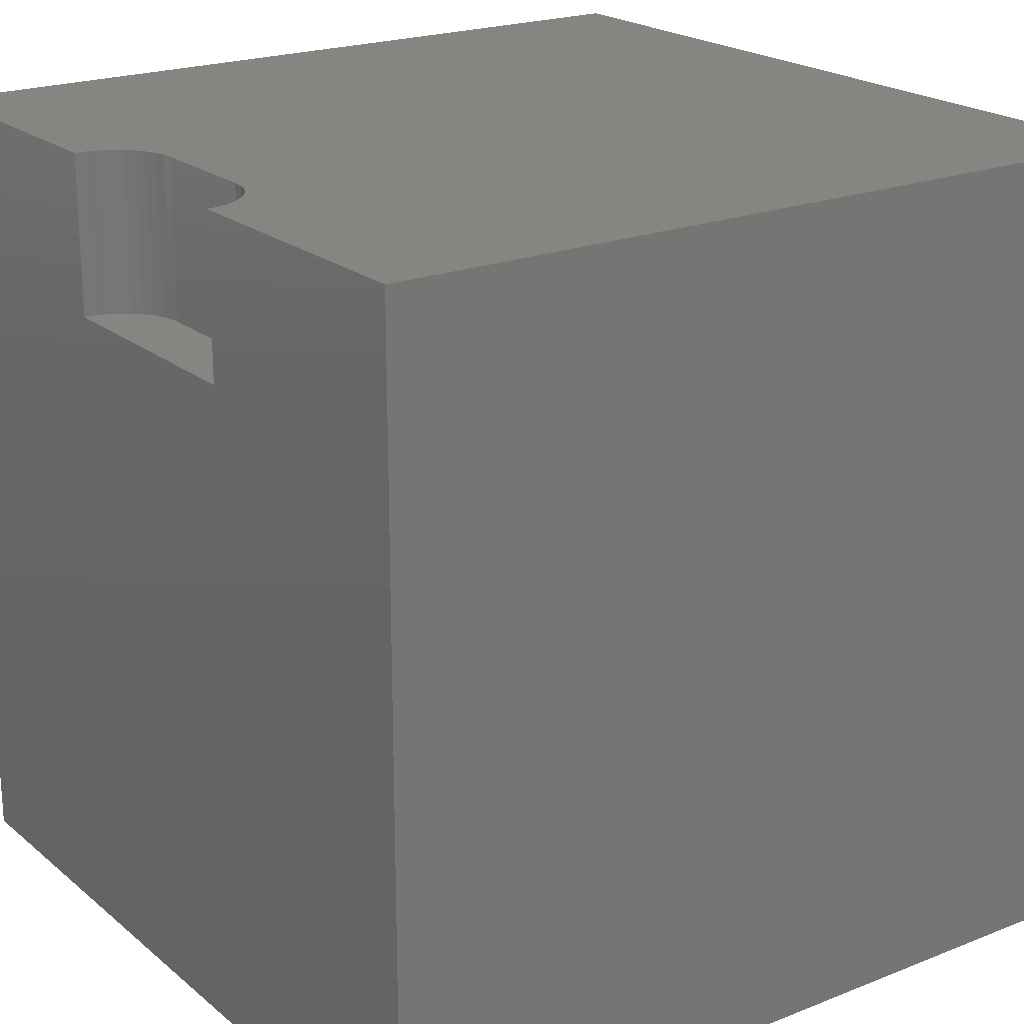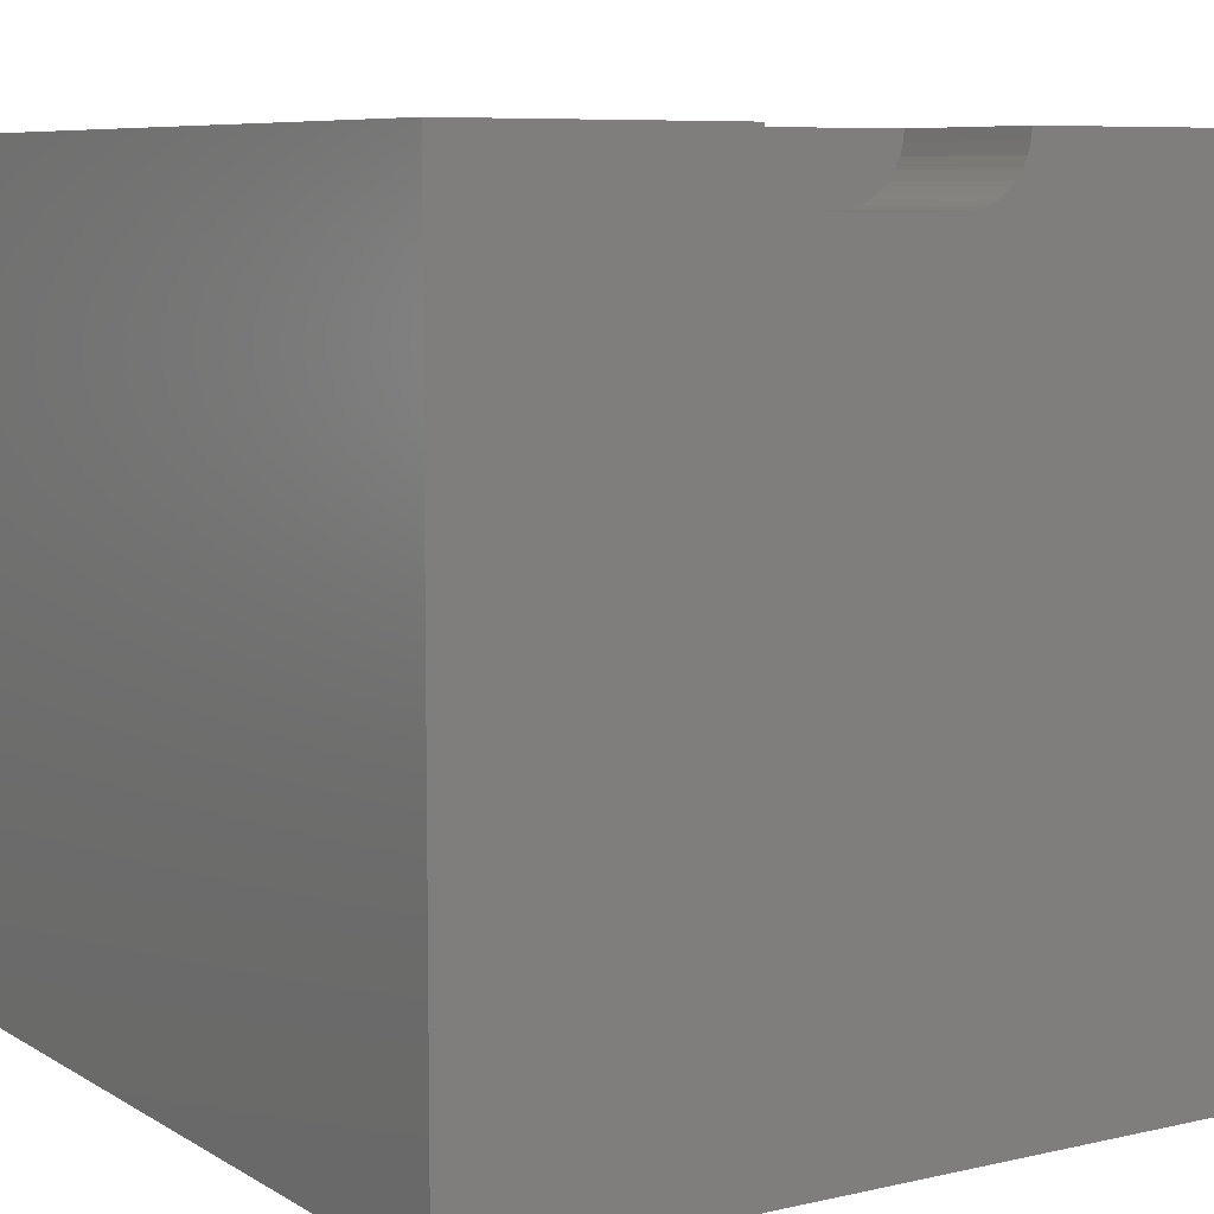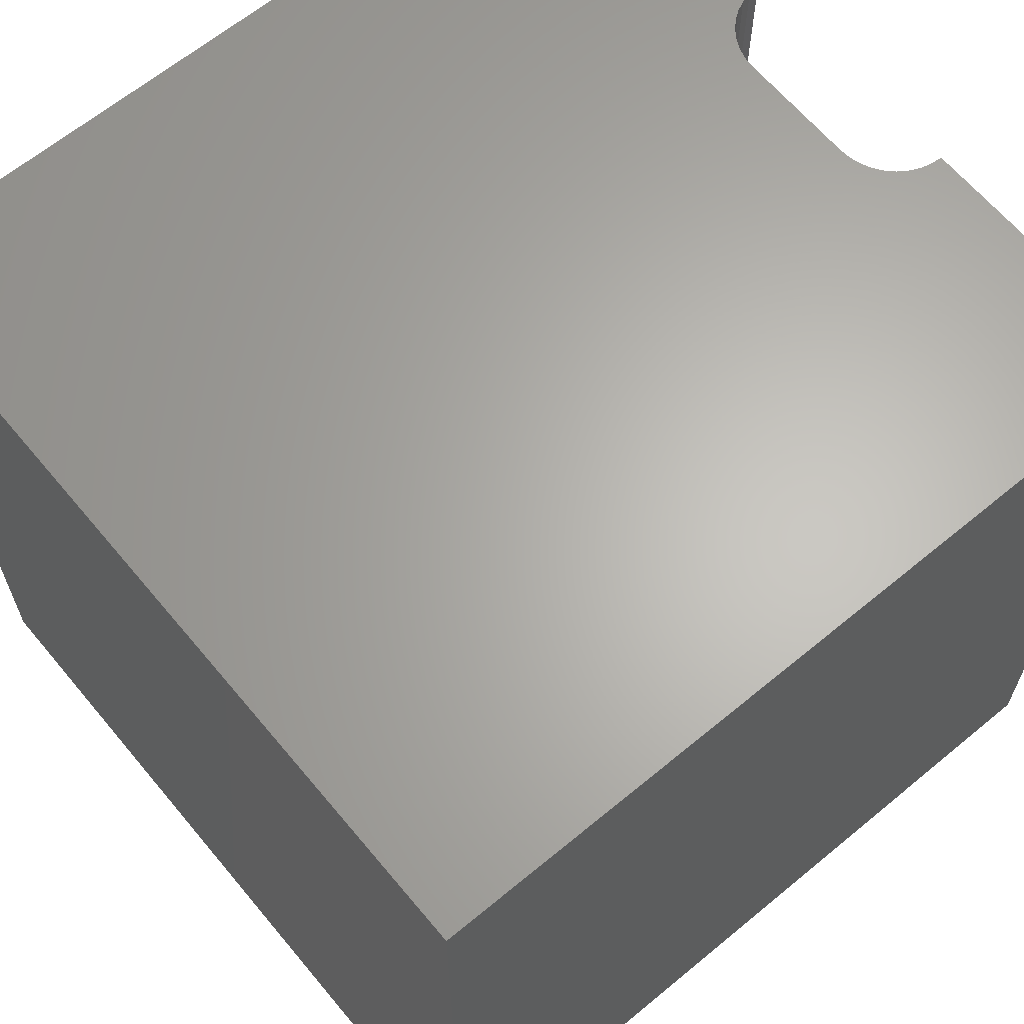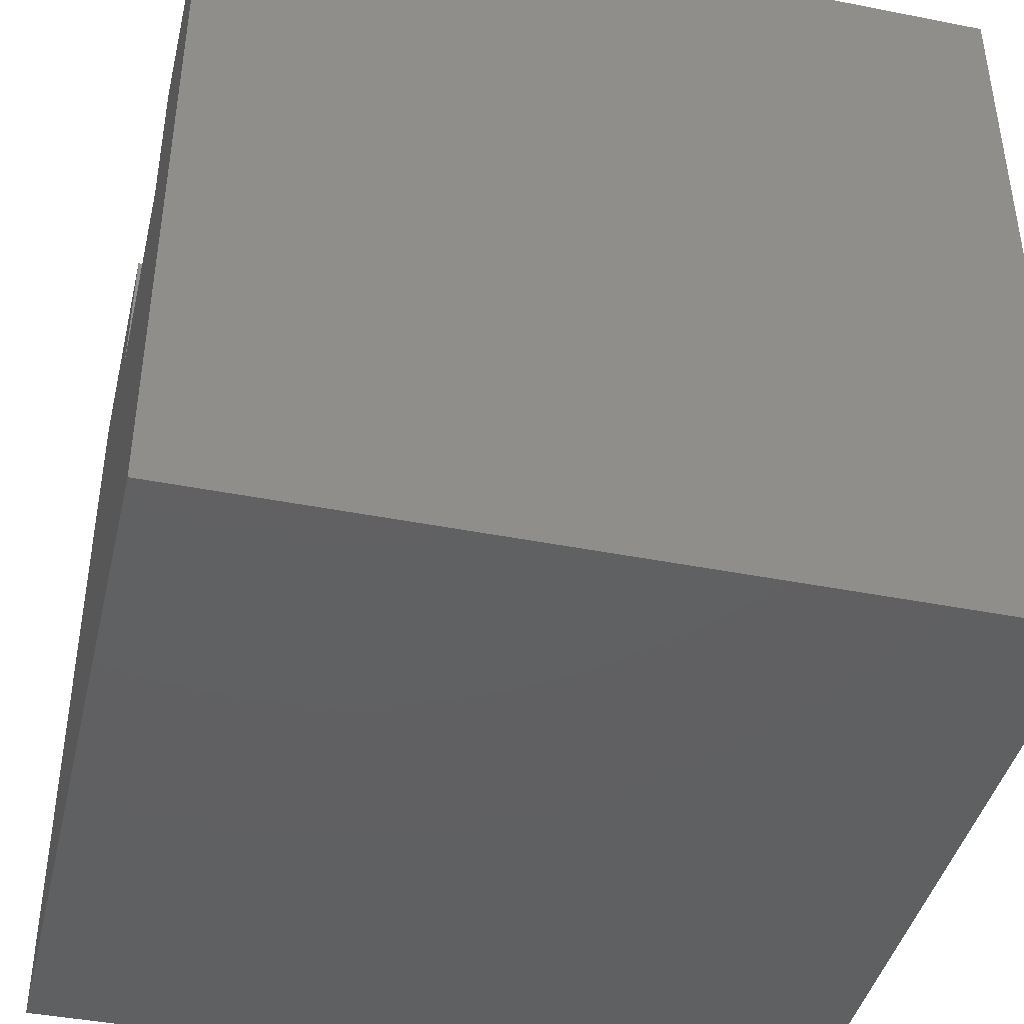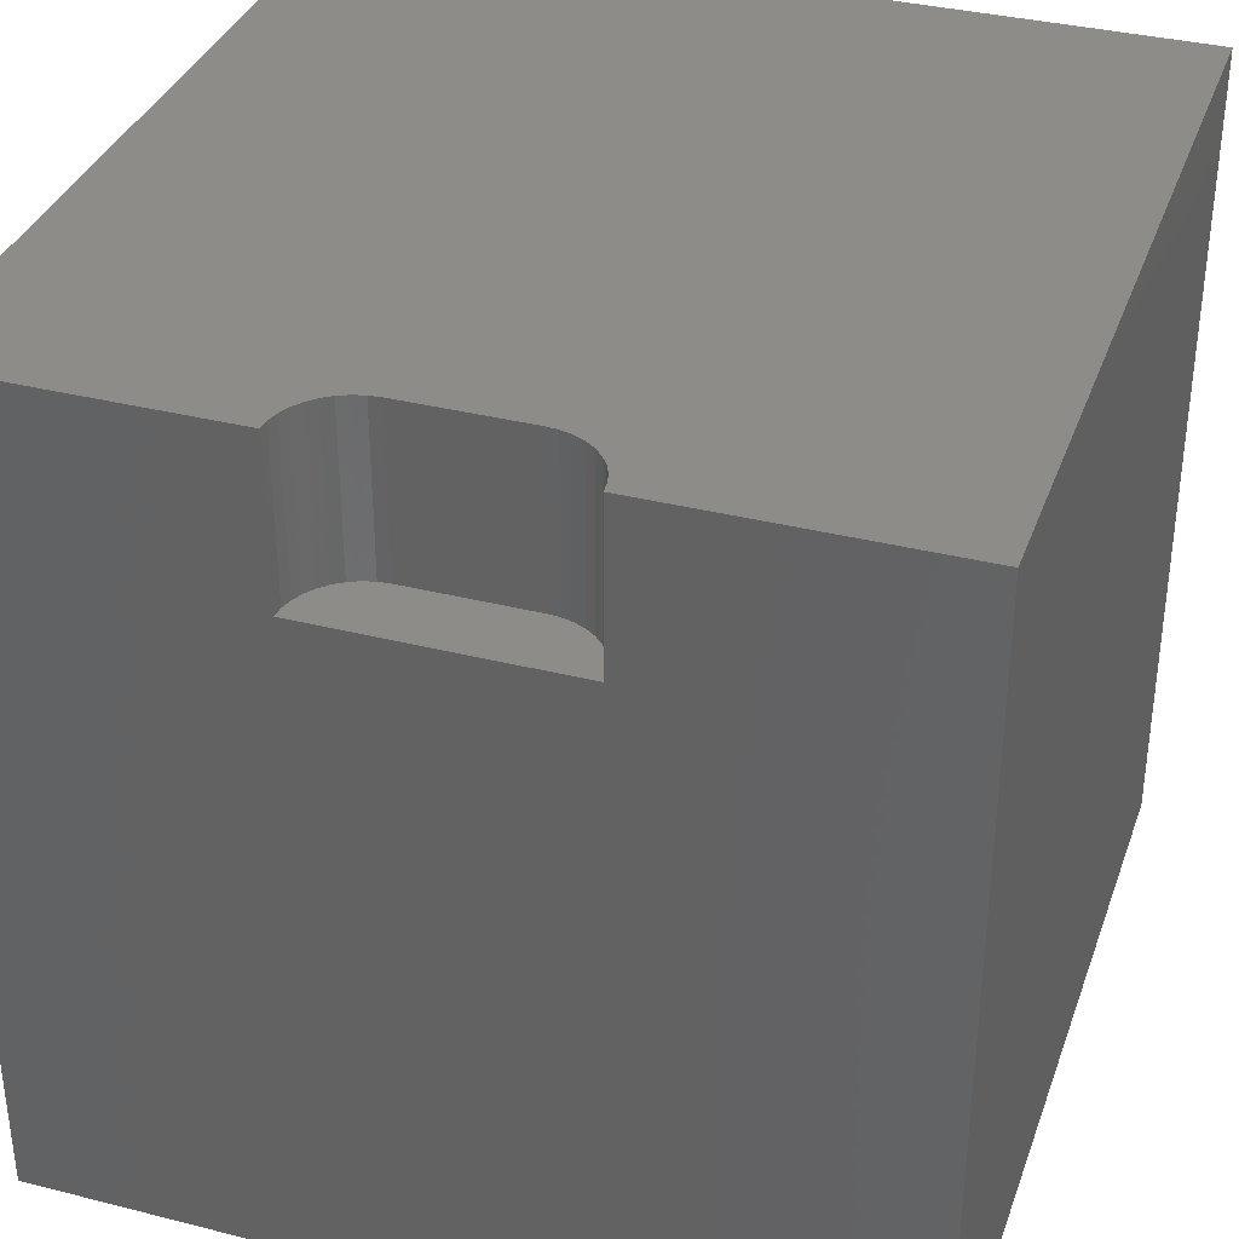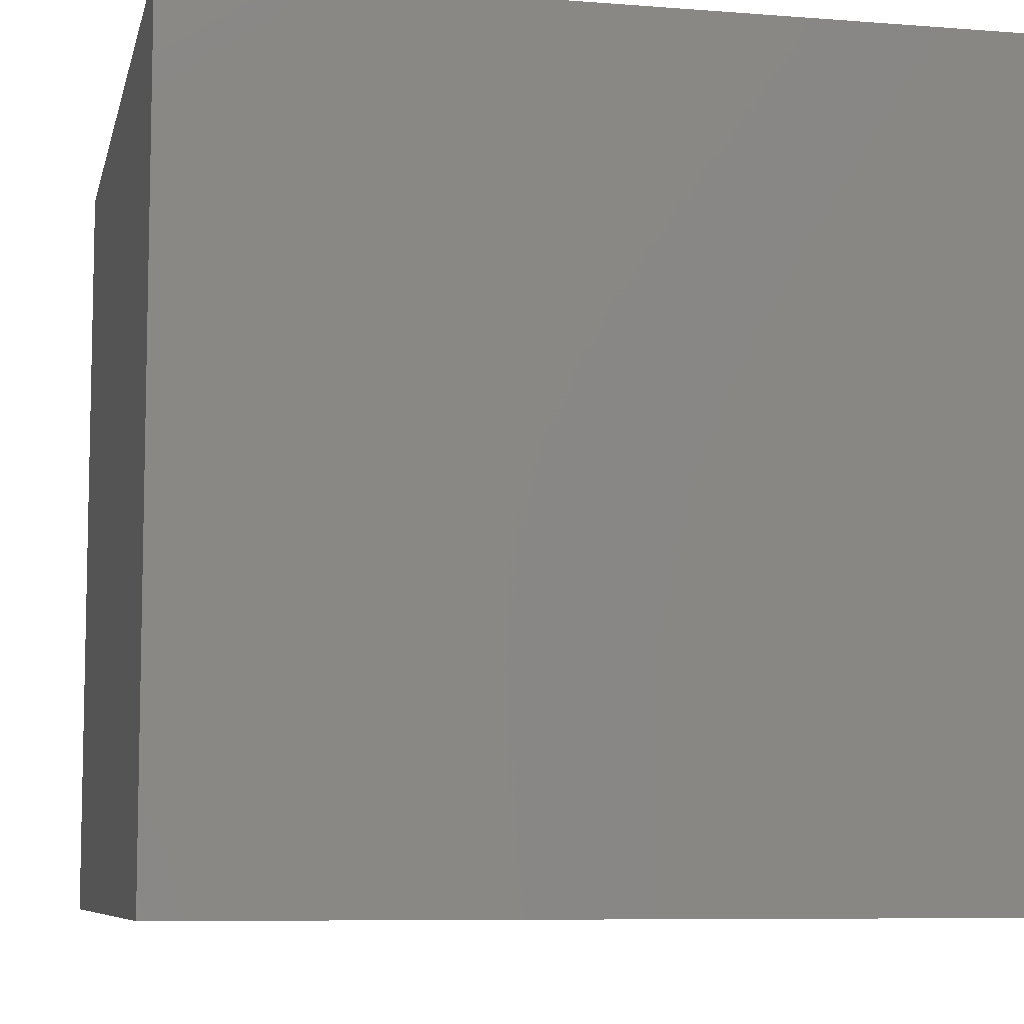
<metadata>
{"format":"stl","ext":"stl","renderer":"f3d","projection":"perspective","resolution":1024,"background":"white","views":[{"elev":21.1,"azim":-125.2,"up":"+Z"},{"elev":7.6,"azim":-32.5,"up":"+Y"},{"elev":64.4,"azim":50.2,"up":"+Z"},{"elev":-42.2,"azim":-103.3,"up":"+Z"},{"elev":35.4,"azim":-161.5,"up":"+Z"},{"elev":-7.8,"azim":-12.4,"up":"+Z"}]}
</metadata>
<code>
# stl→obj: 48 verts, 92 faces
v 0 10 10
v 0 10 0
v 0 0 10
v 0 0 0
v 3.478 9.861 10
v 3.466 10 10
v 4.127 9.212 10
v 3.993 9.248 10
v 3.866 9.307 10
v 3.514 9.726 10
v 10 10 10
v 6.534 10 10
v 6.522 9.861 10
v 6.007 9.248 10
v 10 0 10
v 6.134 9.307 10
v 6.248 9.387 10
v 6.486 9.726 10
v 6.427 9.6 10
v 6.347 9.485 10
v 3.752 9.387 10
v 3.653 9.485 10
v 3.573 9.6 10
v 5.873 9.212 10
v 5.734 9.2 10
v 4.266 9.2 10
v 10 10 0
v 10 0 0
v 6.534 10 8.056
v 3.466 10 8.056
v 3.478 9.861 8.056
v 3.514 9.726 8.056
v 3.573 9.6 8.056
v 3.653 9.485 8.056
v 3.752 9.387 8.056
v 3.866 9.307 8.056
v 3.993 9.248 8.056
v 4.127 9.212 8.056
v 4.266 9.2 8.056
v 5.734 9.2 8.056
v 5.873 9.212 8.056
v 6.007 9.248 8.056
v 6.134 9.307 8.056
v 6.248 9.387 8.056
v 6.347 9.485 8.056
v 6.427 9.6 8.056
v 6.486 9.726 8.056
v 6.522 9.861 8.056
f 1 2 3
f 3 2 4
f 5 6 1
f 7 8 3
f 3 8 9
f 5 1 10
f 11 12 13
f 14 15 16
f 16 15 17
f 13 18 11
f 11 18 19
f 11 19 15
f 15 19 20
f 15 20 17
f 9 21 3
f 3 21 22
f 3 22 1
f 1 22 23
f 1 23 10
f 14 24 15
f 15 24 25
f 15 25 3
f 3 25 26
f 3 26 7
f 27 11 28
f 28 11 15
f 2 27 4
f 4 27 28
f 12 11 29
f 29 11 27
f 29 27 30
f 30 27 2
f 30 2 6
f 6 2 1
f 28 15 4
f 4 15 3
f 30 6 5
f 30 5 31
f 31 5 10
f 31 10 32
f 32 10 23
f 32 23 33
f 33 23 22
f 33 22 34
f 34 22 21
f 34 21 35
f 35 21 9
f 35 9 36
f 36 9 8
f 36 8 37
f 37 8 7
f 37 7 38
f 38 7 26
f 38 26 39
f 40 25 24
f 40 24 41
f 41 24 14
f 41 14 42
f 42 14 16
f 42 16 43
f 43 16 17
f 43 17 44
f 44 17 20
f 44 20 45
f 45 20 19
f 45 19 46
f 46 19 18
f 46 18 47
f 47 18 13
f 47 13 48
f 48 13 12
f 48 12 29
f 32 33 34
f 35 36 30
f 30 36 37
f 37 38 30
f 30 38 39
f 30 39 29
f 29 39 40
f 29 40 41
f 44 45 46
f 35 30 34
f 34 30 31
f 34 31 32
f 41 42 29
f 29 42 43
f 29 43 48
f 44 46 43
f 43 46 47
f 43 47 48
f 40 39 25
f 25 39 26

</code>
